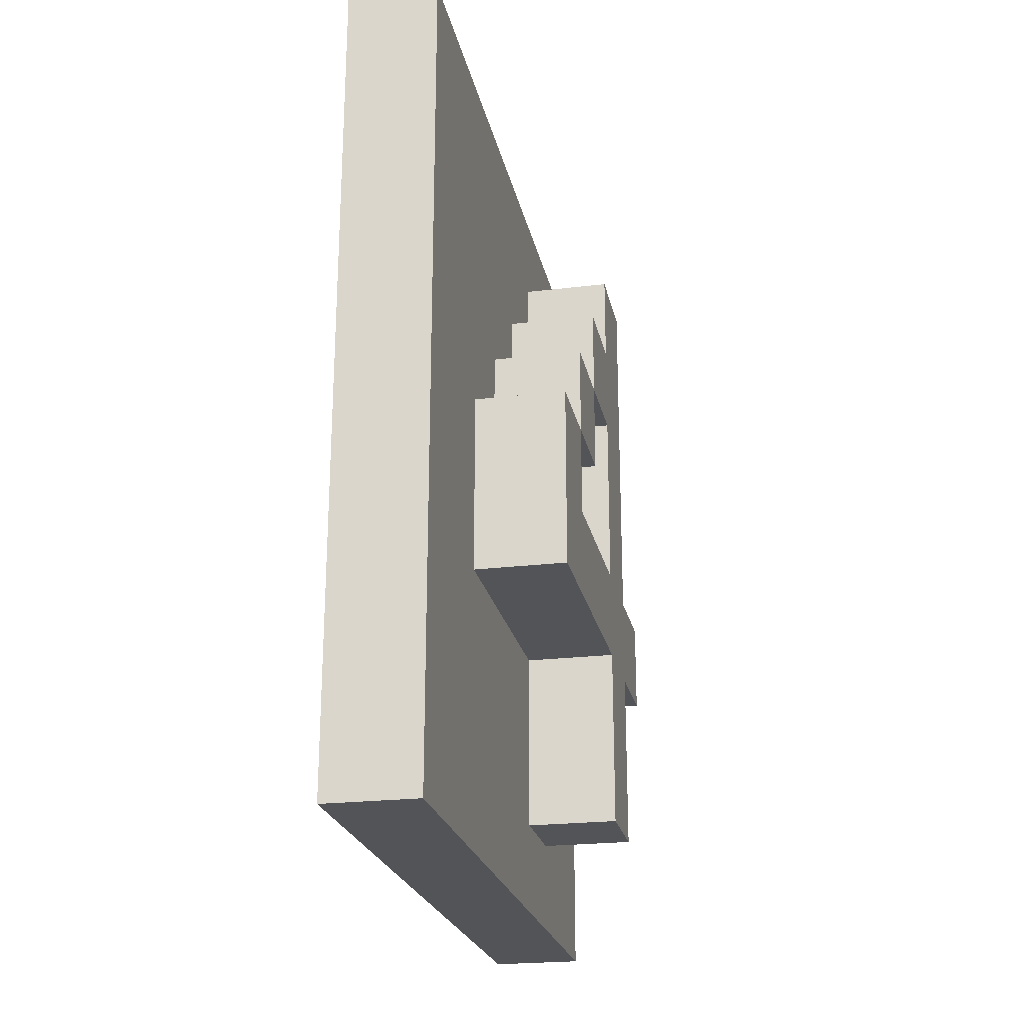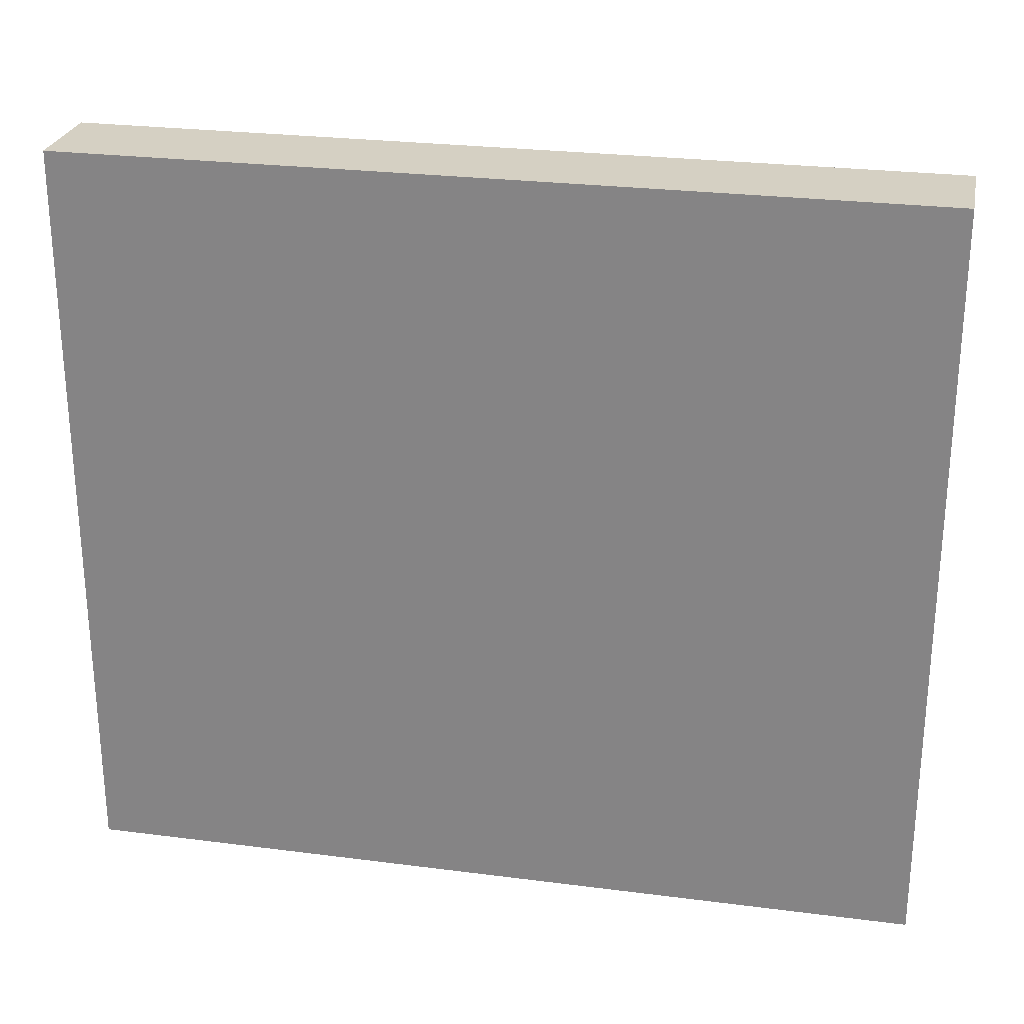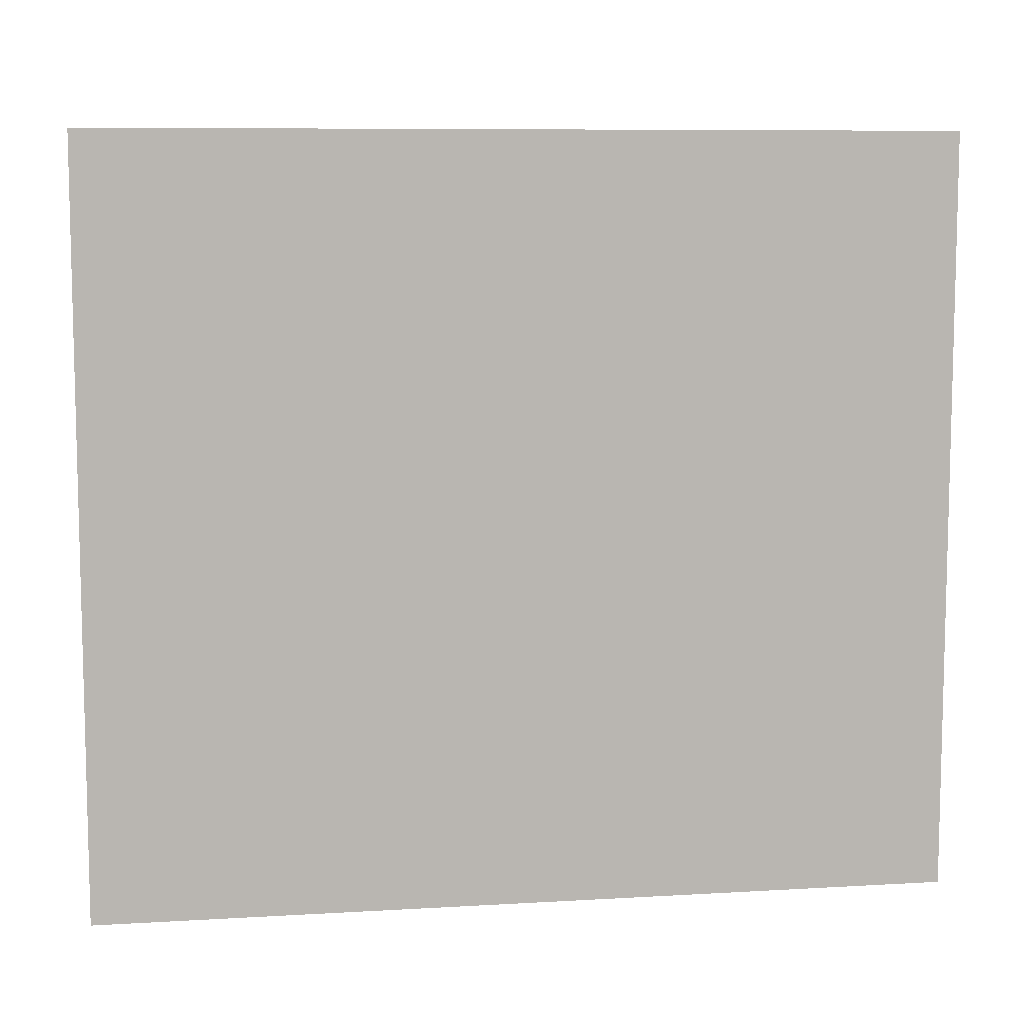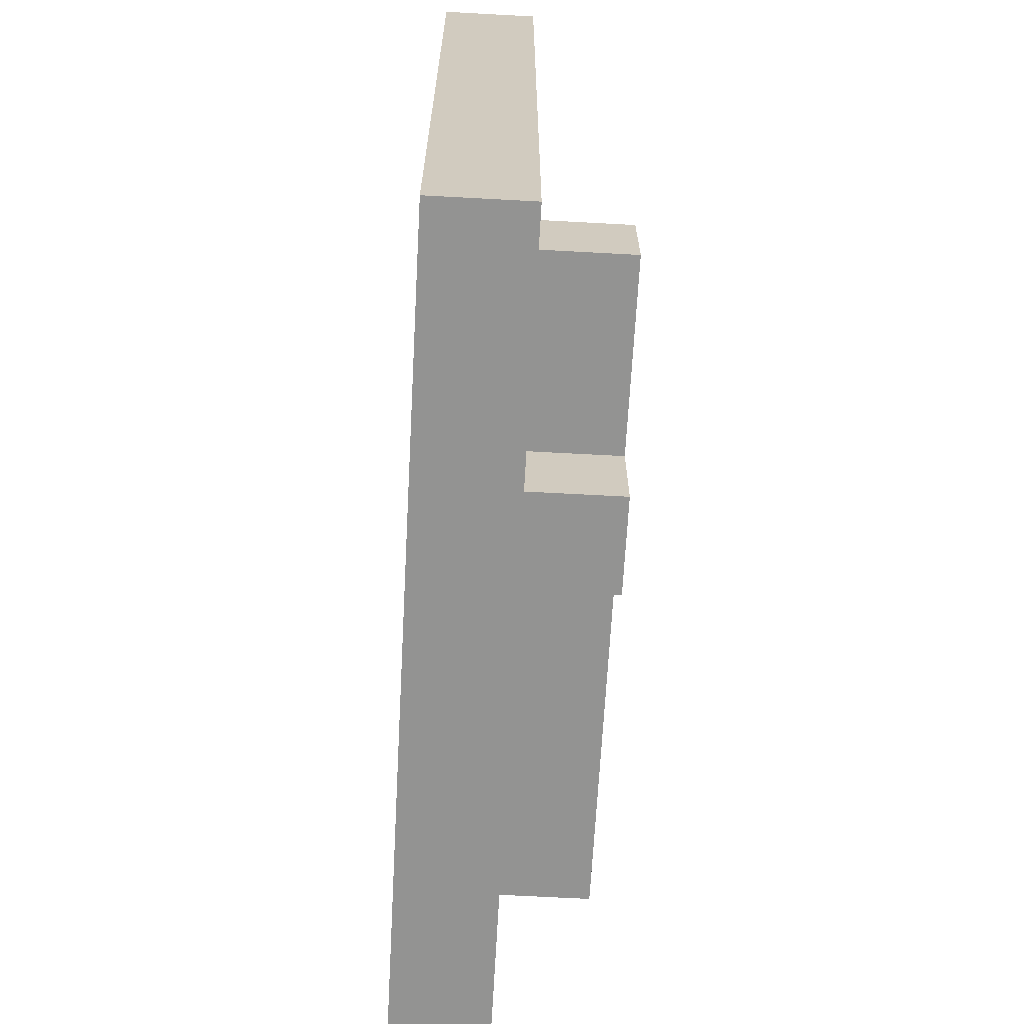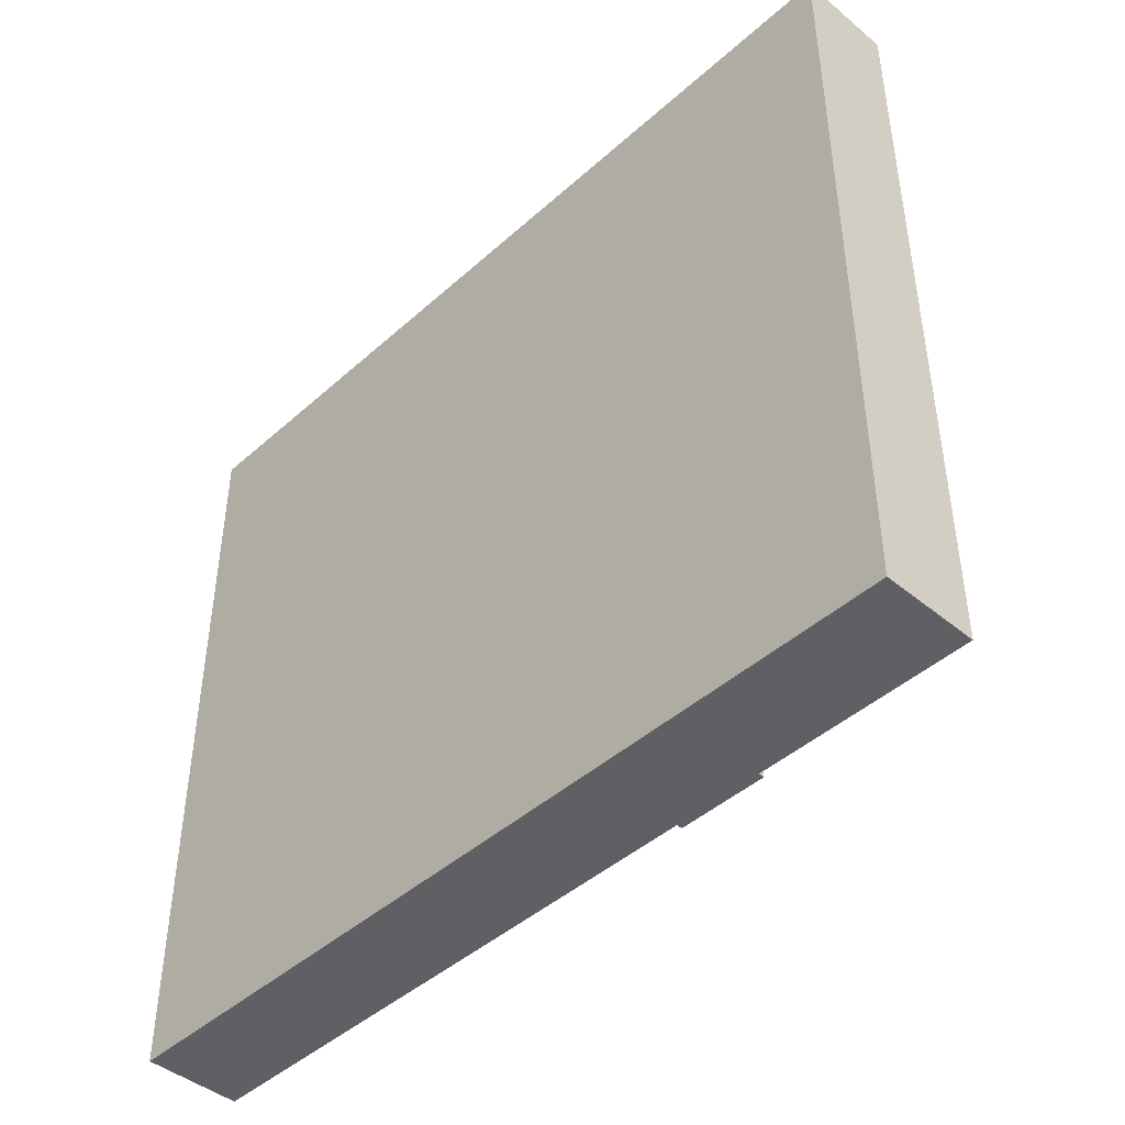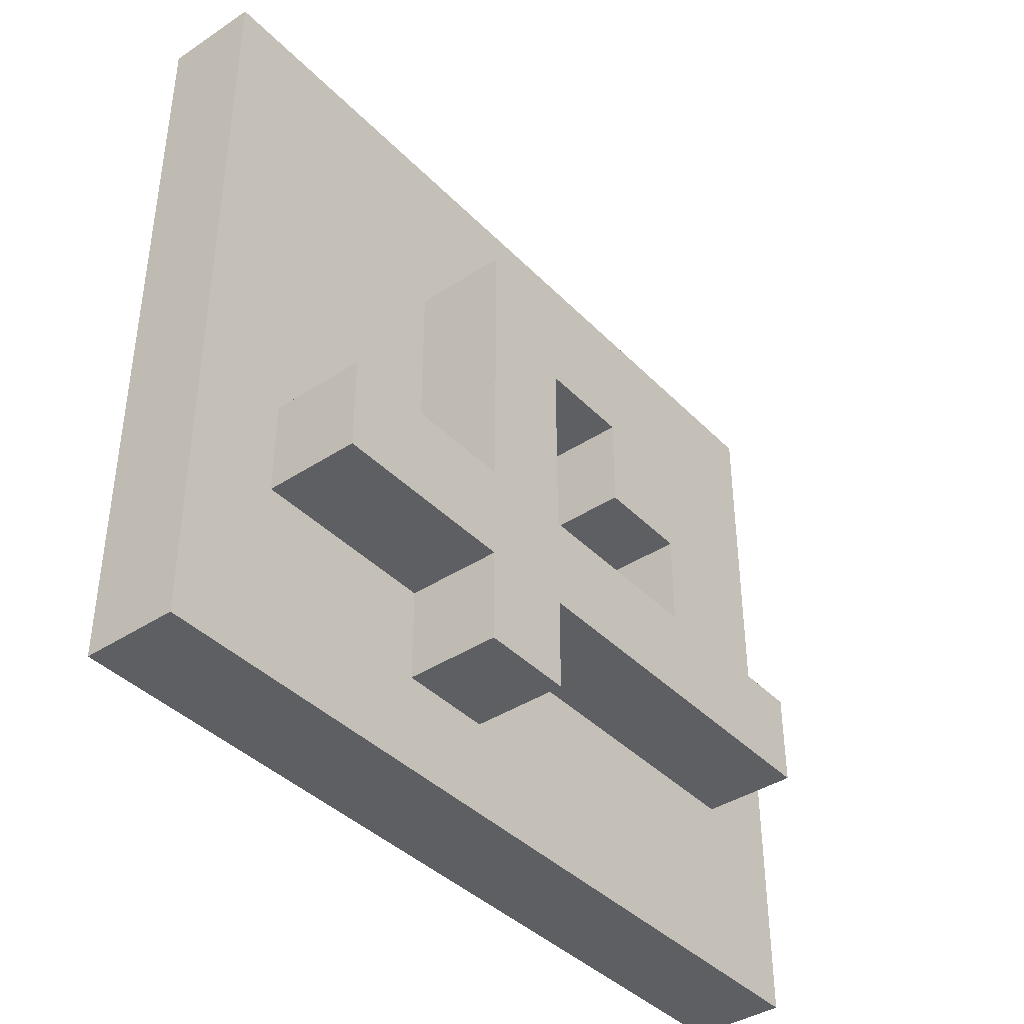
<metadata>
{"format":"obj","ext":"obj","renderer":"f3d","projection":"perspective","resolution":1024,"background":"white","views":[{"elev":-23.2,"azim":11.6,"up":"+Y"},{"elev":26.2,"azim":-78.5,"up":"+Z"},{"elev":8.5,"azim":-99.1,"up":"+Z"},{"elev":-66.7,"azim":-3.1,"up":"+Z"},{"elev":-44.4,"azim":-43.9,"up":"+Z"},{"elev":-39.9,"azim":39.0,"up":"+Z"}]}
</metadata>
<code>
v -1 0 4
v -1 0 -4
v -1 9 4
v -1 9 -4
v 0 0 4
v 0 0 -4
v 0 1 -1
v 0 1 -2
v 0 3 2
v 0 3 -1
v 0 3 -2
v 0 3 -3
v 0 4 1
v 0 4 -1
v 0 4 -2
v 0 4 -3
v 0 5 2
v 0 5 1
v 0 5 -0
v 0 6 1
v 0 6 -0
v 0 6 -1
v 0 7 -0
v 0 7 -1
v 0 8 -1
v 0 8 -2
v 0 9 4
v 0 9 -4
v 1 1 -1
v 1 1 -2
v 1 3 2
v 1 3 -1
v 1 3 -2
v 1 3 -3
v 1 4 1
v 1 4 -1
v 1 4 -2
v 1 4 -3
v 1 5 2
v 1 5 1
v 1 5 -0
v 1 6 1
v 1 6 -0
v 1 6 -1
v 1 7 -0
v 1 7 -1
v 1 8 -1
v 1 8 -2
v -1 0 4
v -1 9 4
v 0 0 4
v 0 9 4
v 0 3 2
v 0 5 2
v 1 3 2
v 1 5 2
v 0 5 1
v 0 6 1
v 1 5 1
v 1 6 1
v 0 6 -0
v 0 7 -0
v 1 6 -0
v 1 7 -0
v 0 1 -1
v 0 3 -1
v 0 4 -1
v 0 6 -1
v 0 7 -1
v 0 8 -1
v 1 1 -1
v 1 3 -1
v 1 4 -1
v 1 6 -1
v 1 7 -1
v 1 8 -1
v 0 4 1
v 0 5 1
v 1 4 1
v 1 5 1
v 0 5 -0
v 0 6 -0
v 1 5 -0
v 1 6 -0
v 0 1 -2
v 0 3 -2
v 0 4 -2
v 0 8 -2
v 1 1 -2
v 1 3 -2
v 1 4 -2
v 1 8 -2
v 0 3 -3
v 0 4 -3
v 1 3 -3
v 1 4 -3
v -1 0 -4
v -1 9 -4
v 0 0 -4
v 0 9 -4
v -1 0 4
v 0 0 4
v -1 0 -4
v 0 0 -4
v 0 1 -1
v 1 1 -1
v 0 1 -2
v 1 1 -2
v 0 3 2
v 1 3 2
v 0 3 -1
v 1 3 -1
v 0 3 -2
v 1 3 -2
v 0 3 -3
v 1 3 -3
v 0 5 1
v 1 5 1
v 0 5 -0
v 1 5 -0
v 0 6 -0
v 1 6 -0
v 0 6 -1
v 1 6 -1
v 0 4 1
v 1 4 1
v 0 4 -1
v 1 4 -1
v 0 4 -2
v 1 4 -2
v 0 4 -3
v 1 4 -3
v 0 5 2
v 1 5 2
v 0 5 1
v 1 5 1
v 0 6 1
v 1 6 1
v 0 6 -0
v 1 6 -0
v 0 7 -0
v 1 7 -0
v 0 7 -1
v 1 7 -1
v 0 8 -1
v 1 8 -1
v 0 8 -2
v 1 8 -2
v -1 9 4
v 0 9 4
v -1 9 -4
v 0 9 -4
f 3 2 1
f 4 2 3
f 5 6 7
f 7 6 8
f 5 7 9
f 9 7 10
f 8 6 11
f 11 6 12
f 12 6 16
f 5 9 17
f 13 14 18
f 18 14 19
f 17 18 20
f 19 14 21
f 21 14 22
f 20 21 23
f 23 24 25
f 15 16 26
f 5 17 27
f 25 26 27
f 23 25 27
f 17 20 27
f 20 23 27
f 26 16 28
f 27 26 28
f 16 6 28
f 29 30 32
f 32 30 33
f 31 32 35
f 33 34 35
f 32 33 35
f 35 34 36
f 36 34 37
f 37 34 38
f 31 35 39
f 39 35 40
f 40 41 42
f 42 41 43
f 36 37 44
f 43 44 45
f 44 37 46
f 45 44 46
f 46 37 47
f 47 37 48
f 51 50 49
f 52 50 51
f 55 54 53
f 56 54 55
f 59 58 57
f 60 58 59
f 63 62 61
f 64 62 63
f 71 66 65
f 72 66 71
f 73 68 67
f 74 68 73
f 75 70 69
f 76 70 75
f 77 78 79
f 79 78 80
f 81 82 83
f 83 82 84
f 85 86 89
f 89 86 90
f 87 88 91
f 91 88 92
f 93 94 95
f 95 94 96
f 97 98 99
f 99 98 100
f 103 102 101
f 104 102 103
f 107 106 105
f 108 106 107
f 111 110 109
f 112 110 111
f 115 114 113
f 116 114 115
f 119 118 117
f 120 118 119
f 123 122 121
f 124 122 123
f 125 126 127
f 127 126 128
f 129 130 131
f 131 130 132
f 133 134 135
f 135 134 136
f 137 138 139
f 139 138 140
f 141 142 143
f 143 142 144
f 145 146 147
f 147 146 148
f 149 150 151
f 151 150 152

</code>
